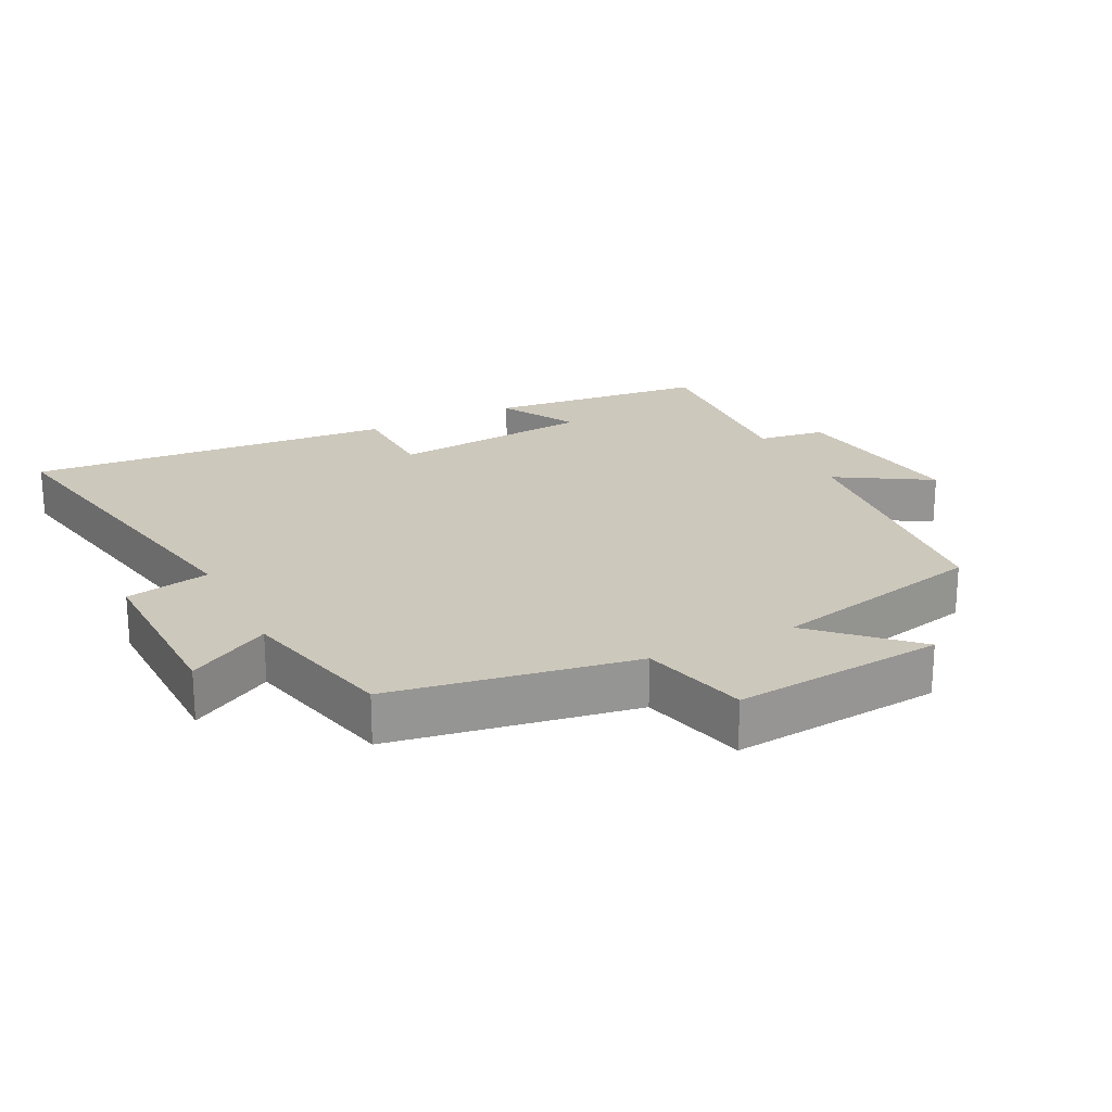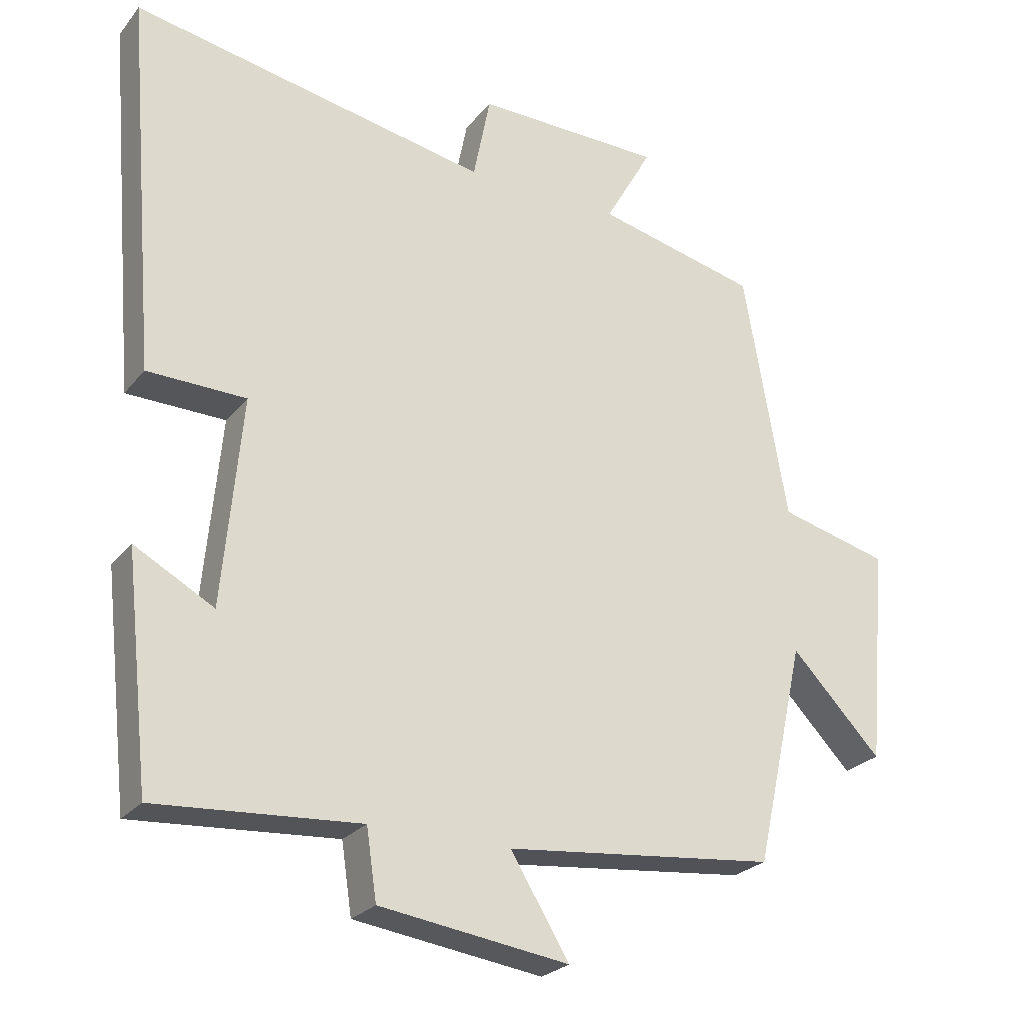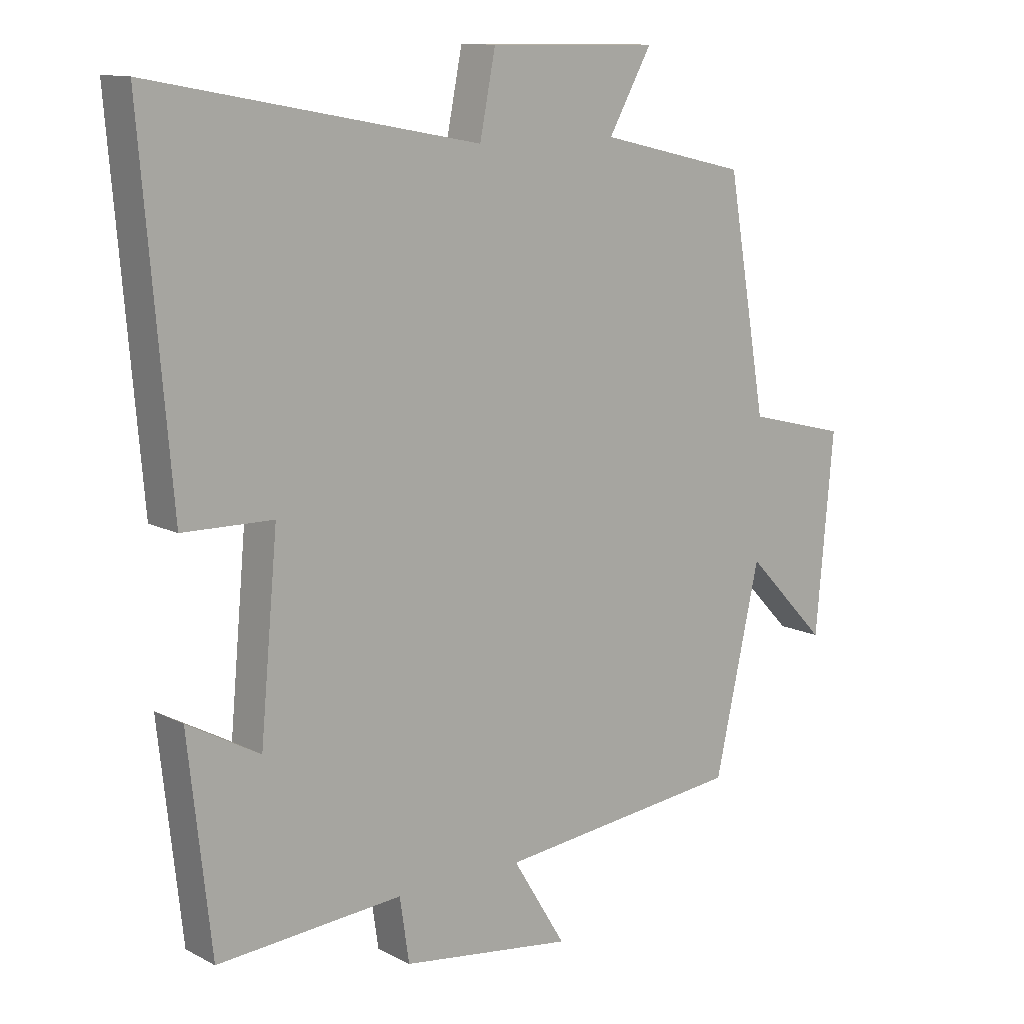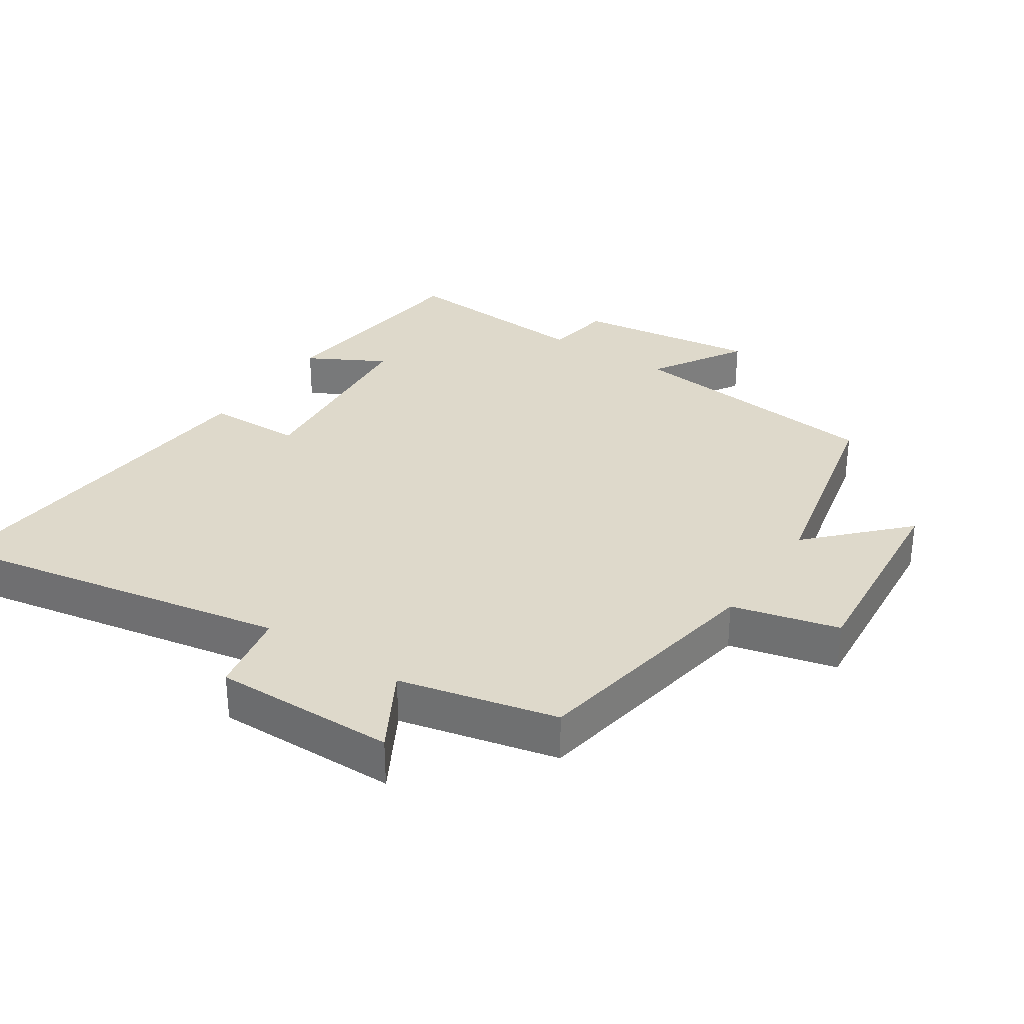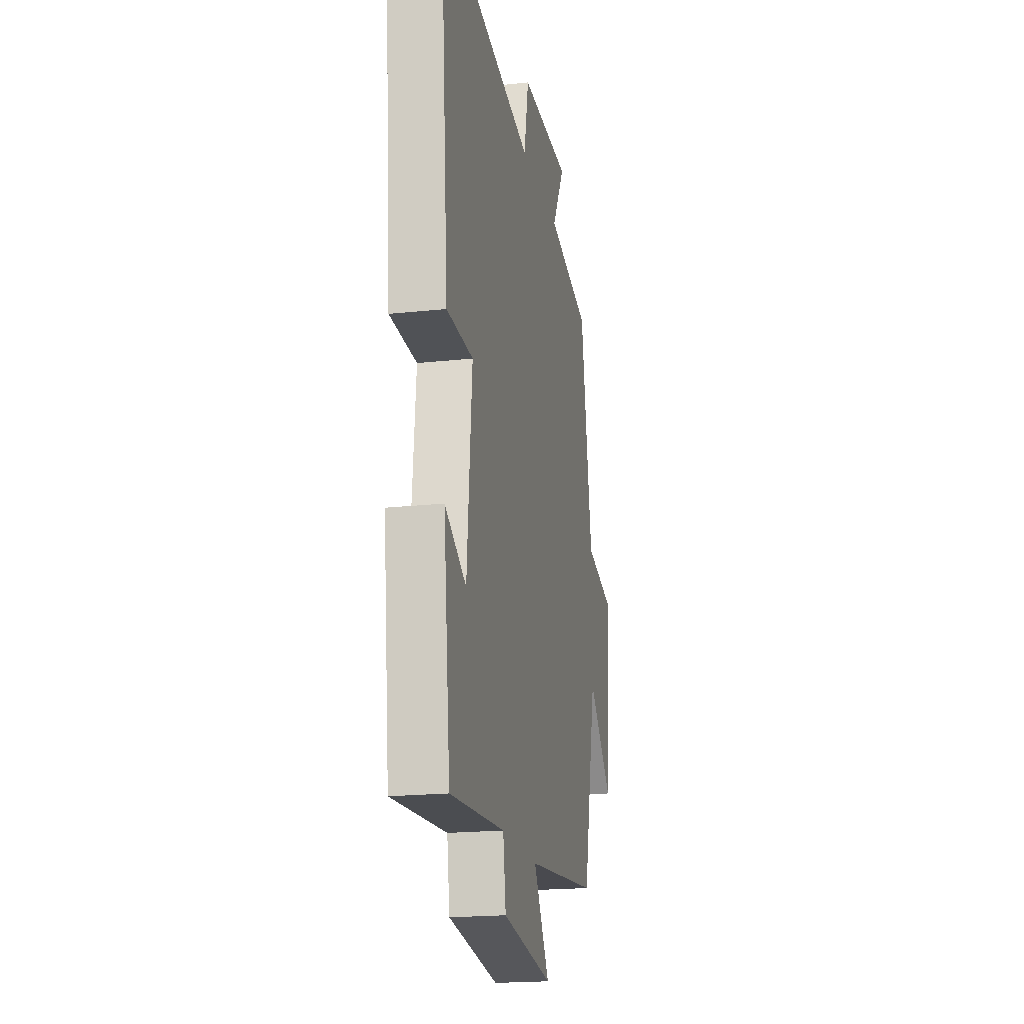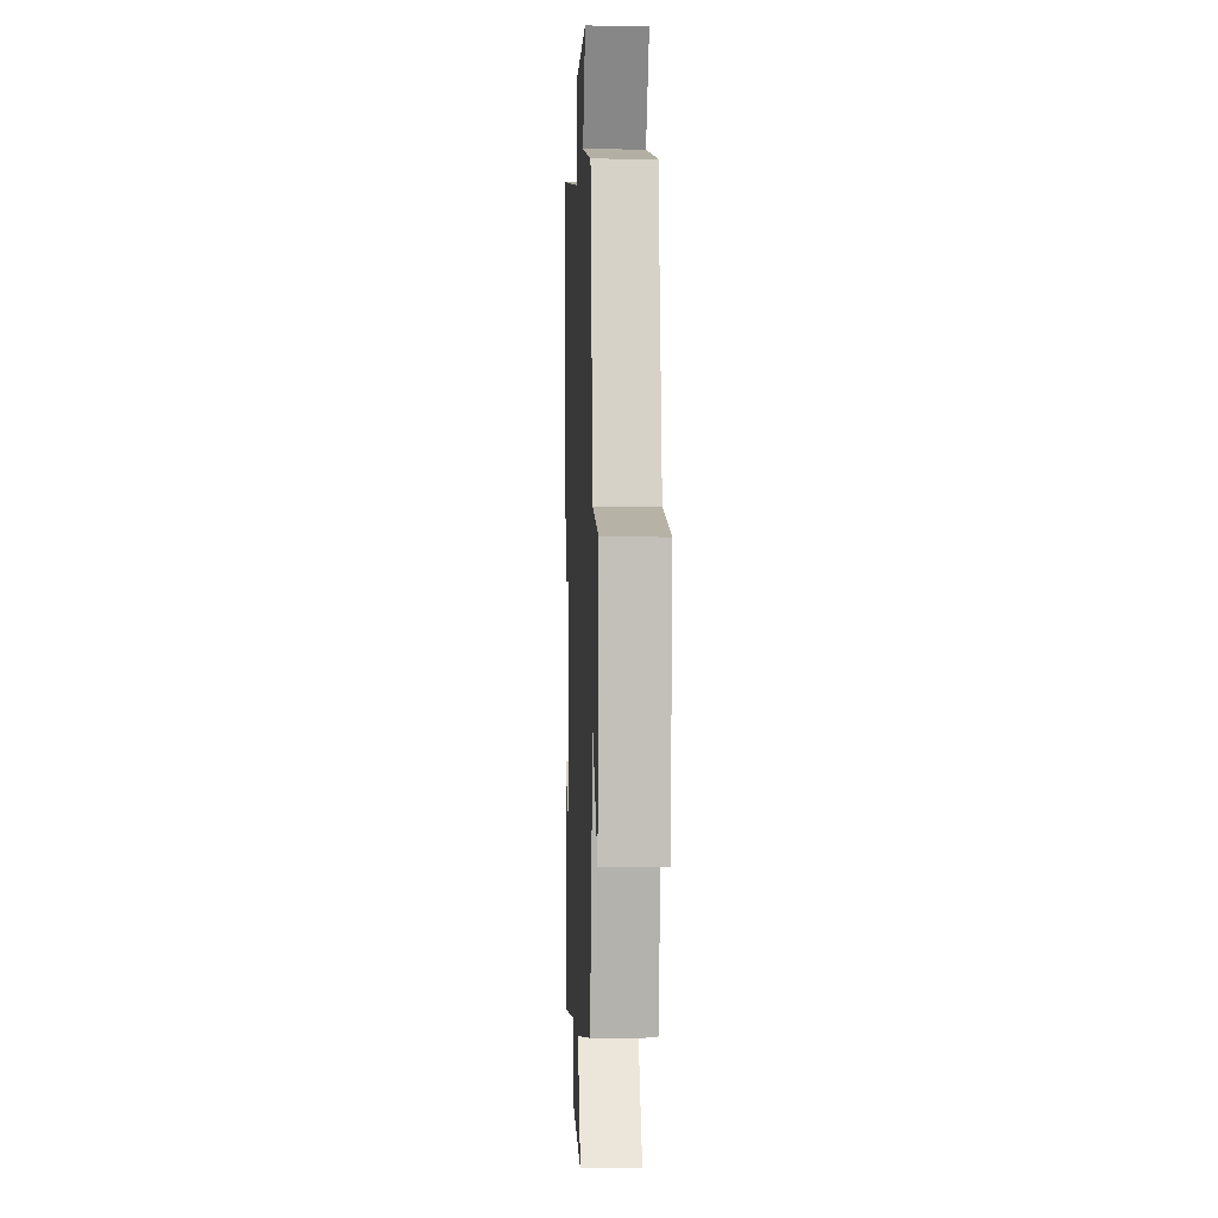
<metadata>
{"format":"obj","ext":"obj","renderer":"f3d","projection":"perspective","resolution":1024,"background":"white","views":[{"elev":22.2,"azim":63.2,"up":"+Y"},{"elev":-25.3,"azim":-29.4,"up":"+Z"},{"elev":12.1,"azim":-39.6,"up":"+Z"},{"elev":31.7,"azim":33.7,"up":"+Y"},{"elev":-19.6,"azim":-78.5,"up":"+Z"},{"elev":-1.9,"azim":87.6,"up":"+Z"}]}
</metadata>
<code>
v -0.546 0.07 0.598
v -0.026 0.07 0.5
v -0.001 0.07 0.626
v 0.271 0.07 0.622
v 0.202 0.07 0.5
v 0.437 0.07 0.445
v 0.5 0.07 0.082
v 0.659 0.07 0.042
v 0.631 0.07 -0.272
v 0.5 0.07 -0.136
v 0.428 0.07 -0.458
v 0.035 0.07 -0.5
v 0.12 0.07 -0.639
v -0.154 0.07 -0.601
v -0.169 0.07 -0.5
v -0.464 0.07 -0.521
v -0.5 0.07 -0.193
v -0.385 0.07 -0.256
v -0.357 0.07 0.046
v -0.5 0.07 0.049
v -0.546 0 0.598
v -0.026 0 0.5
v -0.001 0 0.626
v 0.271 0 0.622
v 0.202 0 0.5
v 0.437 0 0.445
v 0.5 0 0.082
v 0.659 0 0.042
v 0.631 0 -0.272
v 0.5 0 -0.136
v 0.428 0 -0.458
v 0.035 0 -0.5
v 0.12 0 -0.639
v -0.154 0 -0.601
v -0.169 0 -0.5
v -0.464 0 -0.521
v -0.5 0 -0.193
v -0.385 0 -0.256
v -0.357 0 0.046
v -0.5 0 0.049
f 19 20 1 2
f 18 19 2
f 15 16 17 18
f 15 18 2
f 12 13 14 15
f 15 2 3
f 12 15 3
f 11 12 3
f 10 11 3
f 7 8 9 10
f 5 6 7 10
f 5 10 3
f 3 4 5
f 22 21 40 39
f 22 39 38
f 38 37 36 35
f 22 38 35
f 35 34 33 32
f 23 22 35
f 23 35 32
f 23 32 31
f 23 31 30
f 30 29 28 27
f 30 27 26 25
f 23 30 25
f 25 24 23
f 1 21 22 2
f 2 22 23 3
f 3 23 24 4
f 4 24 25 5
f 5 25 26 6
f 6 26 27 7
f 7 27 28 8
f 8 28 29 9
f 9 29 30 10
f 10 30 31 11
f 11 31 32 12
f 12 32 33 13
f 13 33 34 14
f 14 34 35 15
f 15 35 36 16
f 16 36 37 17
f 17 37 38 18
f 18 38 39 19
f 19 39 40 20
f 20 40 21 1

</code>
